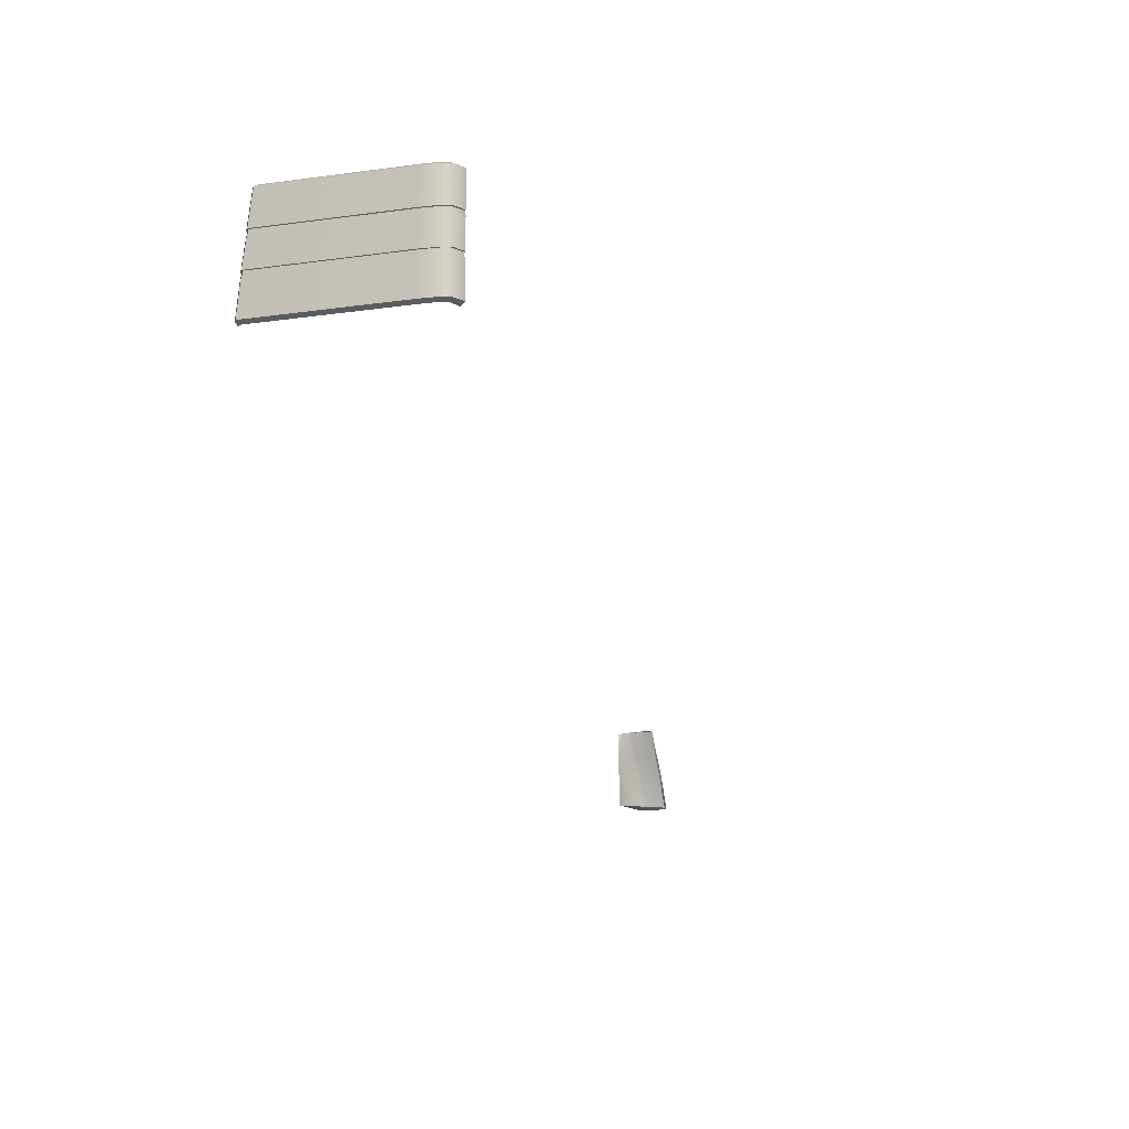
<metadata>
{"format":"obj","ext":"obj","renderer":"f3d","projection":"perspective","resolution":1024,"background":"white","views":[{"elev":-13.0,"azim":24.8,"up":"+Y"}]}
</metadata>
<code>
o headlights_2_chassis.009
v 32.48 6.589 84.2
v 32.26 6.589 85.35
v 32.64 6.356 85.72
v 32.57 3.513 85.65
v 32.64 3.559 85.72
v 32.57 3.217 85.65
v 32.64 0.8031 85.72
v 32.64 3.187 85.72
v 32.98 0.8031 84.43
v 32.57 0.7677 85.65
v 32.57 0.4644 85.65
v 32.89 0.4644 84.38
v 32.64 -2.49 85.72
v 32.64 0.4342 85.72
v 32.27 -2.702 85.36
v 32.48 -2.702 84.2
v 32.98 -2.49 84.43
v 32.02 3.559 86.01
v 31.76 6.589 85.57
v 32.02 6.356 86.01
v 31.97 3.513 85.93
v 31.97 3.217 85.93
v 32.02 3.187 86.01
v 32.02 0.8031 86.01
v 31.97 0.7677 85.93
v 31.97 0.4644 85.93
v 32.02 0.4342 86.01
v 32.02 -2.49 86.01
v 31.76 -2.702 85.58
v 30.47 6.356 86.22
v 30.49 6.589 85.73
v 30.47 3.559 86.22
v 30.48 3.513 86.12
v 30.48 3.217 86.12
v 30.47 3.187 86.22
v 30.47 0.8031 86.22
v 30.48 0.7677 86.12
v 30.48 0.4644 86.12
v 30.47 0.4342 86.22
v 30.47 -2.49 86.22
v 30.49 -2.702 85.73
v 18.88 6.356 86.81
v 18.9 6.589 86.32
v 18.46 3.513 86.72
v 18.46 3.217 86.72
v 18.46 3.187 86.81
v 18.09 0.8031 86.81
v 18.09 0.4644 86.72
v 17.72 -2.49 86.81
v 18.57 6.356 86.37
v 18.15 3.559 86.37
v 18.46 3.559 86.81
v 18.59 6.589 85.88
v 18.15 3.513 86.28
v 18.15 3.217 86.28
v 18.15 3.187 86.37
v 17.78 0.8031 86.37
v 17.78 0.7677 86.28
v 18.09 0.7677 86.72
v 17.78 0.4644 86.28
v 18.09 0.4342 86.81
v 17.78 0.4342 86.37
v 17.41 -2.49 86.37
v 17.43 -2.702 85.89
v 17.74 -2.702 86.33
v 32.69 3.559 84.1
v 32.69 6.356 84.1
v 32.98 6.356 84.43
v 32.18 6.589 83.86
v 32.59 3.513 84.05
v 32.98 3.559 84.43
v 32.59 3.217 84.05
v 32.89 3.513 84.39
v 32.98 3.187 84.43
v 32.89 3.217 84.39
v 32.69 3.187 84.1
v 32.59 0.7677 84.05
v 32.69 0.8031 84.1
v 32.89 0.7677 84.38
v 32.98 0.4342 84.43
v 32.59 0.4644 84.05
v 32.69 0.4342 84.1
v 32.19 -2.702 83.87
v 32.69 -2.49 84.1
v -32.98 3.559 84.43
v -32.64 3.559 85.72
v -32.98 6.356 84.43
v -32.48 6.589 84.2
v -32.26 6.589 85.35
v -32.64 6.356 85.72
v -32.57 3.217 85.65
v -32.57 3.513 85.65
v -32.89 3.217 84.39
v -32.64 3.187 85.72
v -32.98 3.187 84.43
v -32.57 0.7677 85.65
v -32.64 0.8031 85.72
v -32.89 0.4644 84.38
v -32.89 0.7677 84.38
v -32.64 0.4342 85.72
v -32.57 0.4644 85.65
v -32.64 -2.49 85.72
v -32.98 -2.49 84.43
v -32.27 -2.702 85.36
v -32.02 6.356 86.01
v -32.02 3.559 86.01
v -31.76 6.589 85.57
v -31.97 3.513 85.93
v -31.97 3.217 85.93
v -32.02 3.187 86.01
v -32.02 0.8031 86.01
v -31.97 0.7677 85.93
v -31.97 0.4644 85.93
v -32.02 0.4342 86.01
v -32.02 -2.49 86.01
v -31.76 -2.702 85.58
v -30.49 6.589 85.73
v -30.47 6.356 86.22
v -30.47 3.559 86.22
v -30.48 3.513 86.12
v -30.48 3.217 86.12
v -30.47 3.187 86.22
v -30.47 0.8031 86.22
v -30.48 0.7677 86.12
v -30.48 0.4644 86.12
v -30.47 0.4342 86.22
v -30.47 -2.49 86.22
v -30.49 -2.702 85.73
v -18.9 6.589 86.32
v -18.46 3.513 86.72
v -18.46 3.217 86.72
v -18.09 0.8031 86.81
v -18.09 0.4342 86.81
v -18.46 3.559 86.81
v -18.59 6.589 85.88
v -18.57 6.356 86.37
v -18.88 6.356 86.81
v -18.15 3.559 86.37
v -18.15 3.513 86.28
v -18.15 3.217 86.28
v -18.15 3.187 86.37
v -18.46 3.187 86.81
v -17.78 0.8031 86.37
v -17.78 0.7677 86.28
v -18.09 0.7677 86.72
v -17.78 0.4644 86.28
v -18.09 0.4644 86.72
v -17.78 0.4342 86.37
v -17.41 -2.49 86.37
v -17.72 -2.49 86.81
v -17.43 -2.702 85.89
v -17.74 -2.702 86.33
v -32.69 3.559 84.1
v -32.69 6.356 84.1
v -32.18 6.589 83.86
v -32.59 3.217 84.05
v -32.59 3.513 84.05
v -32.89 3.513 84.39
v -32.69 0.8031 84.1
v -32.69 3.187 84.1
v -32.59 0.7677 84.05
v -32.98 0.8031 84.43
v -32.59 0.4644 84.05
v -32.69 0.4342 84.1
v -32.98 0.4342 84.43
v -32.19 -2.702 83.87
v -32.48 -2.702 84.2
v -32.69 -2.49 84.1
v 32.63 2.129 -85.93
v 32.63 -0.1799 -86.1
v 29.24 2.132 -88.21
v 32.09 2.129 -87.27
v 32.09 -0.1799 -88.6
v 32.52 4.171 -85.79
v 32.63 -3.196 -86.29
v 31.4 2.129 -87.75
v 31.41 -0.1812 -89.07
v 31.4 4.433 -86.56
v 28.97 4.38 -85.89
v 28.98 -3.196 -89.52
v 28.98 2.13 -87.1
v 28.98 -0.1813 -88.32
v 29.25 -0.1882 -89.44
v 32.09 -3.196 -89.75
v 32.09 4.348 -86.01
v 29.24 4.433 -86.94
v 29.24 -3.196 -90.63
v 31.38 -3.196 -90.21
v -32.63 2.129 -85.93
v -32.63 -0.1799 -86.1
v -29.24 2.132 -88.21
v -29.25 -0.1882 -89.44
v -32.09 2.129 -87.27
v -32.09 -0.1799 -88.6
v -32.63 -3.196 -86.29
v -31.4 2.129 -87.75
v -31.41 -0.1812 -89.07
v -29.24 -3.196 -90.63
v -31.4 4.433 -86.56
v -28.97 4.38 -85.89
v -28.98 -3.196 -89.52
v -28.98 2.13 -87.1
v -28.98 -0.1813 -88.32
v -32.09 -3.196 -89.75
v -32.52 4.171 -85.79
v -32.09 4.348 -86.01
v -29.24 4.433 -86.94
v -31.38 -3.196 -90.21
v 32.48 6.589 84.2
v 32.89 0.4644 84.38
v 32.89 0.4644 84.38
v 32.89 0.4644 84.38
v 32.57 0.4644 85.65
v 32.48 -2.702 84.2
v 32.98 -2.49 84.43
v 32.98 -2.49 84.43
v 32.98 -2.49 84.43
v 32.02 6.356 86.01
v 32.64 6.356 85.72
v 32.57 3.217 85.65
v 31.97 3.217 85.93
v 32.64 3.187 85.72
v 32.02 3.187 86.01
v 32.57 0.7677 85.65
v 31.97 0.7677 85.93
v 32.64 0.4342 85.72
v 32.02 0.4342 86.01
v 32.02 -2.49 86.01
v 32.64 -2.49 85.72
v 31.97 3.513 85.93
v 30.48 3.513 86.12
v 32.02 0.8031 86.01
v 30.47 0.8031 86.22
v 30.48 0.7677 86.12
v 30.48 0.4644 86.12
v 31.97 0.4644 85.93
v 30.47 0.4342 86.22
v 30.47 -2.49 86.22
v 30.47 6.356 86.22
v 18.88 6.356 86.81
v 18.88 6.356 86.81
v 18.88 6.356 86.81
v 18.9 6.589 86.32
v 18.46 3.217 86.72
v 18.46 3.217 86.72
v 18.46 3.217 86.72
v 30.48 3.217 86.12
v 18.46 3.187 86.81
v 18.46 3.187 86.81
v 18.46 3.187 86.81
v 18.09 0.8031 86.81
v 18.09 0.8031 86.81
v 18.09 0.8031 86.81
v 18.09 0.4644 86.72
v 18.09 0.4644 86.72
v 18.09 0.4644 86.72
v 18.57 6.356 86.37
v 18.15 3.559 86.37
v 18.46 3.559 86.81
v 18.46 3.559 86.81
v 18.46 3.559 86.81
v 18.09 0.7677 86.72
v 18.09 0.7677 86.72
v 18.09 0.7677 86.72
v 17.78 0.7677 86.28
v 17.78 0.4342 86.37
v 17.41 -2.49 86.37
v 17.74 -2.702 86.33
v 32.69 3.559 84.1
v 32.69 6.356 84.1
v 32.89 3.217 84.39
v 32.89 3.217 84.39
v 32.89 3.217 84.39
v 32.98 3.187 84.43
v 32.98 3.187 84.43
v 32.98 3.187 84.43
v 32.59 0.7677 84.05
v 32.69 0.8031 84.1
v 32.69 -2.49 84.1
v -32.98 6.356 84.43
v -32.98 6.356 84.43
v -32.98 6.356 84.43
v -32.98 3.559 84.43
v -32.98 3.559 84.43
v -32.98 3.559 84.43
v -32.64 3.559 85.72
v -32.48 6.589 84.2
v -32.89 3.217 84.39
v -32.89 3.217 84.39
v -32.89 3.217 84.39
v -32.57 3.217 85.65
v -32.98 3.187 84.43
v -32.98 3.187 84.43
v -32.98 3.187 84.43
v -32.64 3.187 85.72
v -32.89 0.7677 84.38
v -32.89 0.7677 84.38
v -32.89 0.7677 84.38
v -32.89 0.4644 84.38
v -32.89 0.4644 84.38
v -32.89 0.4644 84.38
v -32.98 -2.49 84.43
v -32.98 -2.49 84.43
v -32.98 -2.49 84.43
v -32.64 -2.49 85.72
v -32.02 3.559 86.01
v -31.97 3.513 85.93
v -32.57 3.513 85.65
v -31.97 0.4644 85.93
v -32.57 0.4644 85.65
v -32.64 0.4342 85.72
v -32.02 0.4342 86.01
v -30.48 3.513 86.12
v -30.48 3.217 86.12
v -31.97 3.217 85.93
v -30.47 3.187 86.22
v -32.02 3.187 86.01
v -32.02 0.8031 86.01
v -30.47 0.8031 86.22
v -30.47 0.4342 86.22
v -30.47 -2.49 86.22
v -32.02 -2.49 86.01
v -18.9 6.589 86.32
v -18.46 3.217 86.72
v -18.46 3.217 86.72
v -18.46 3.217 86.72
v -18.09 0.8031 86.81
v -18.09 0.8031 86.81
v -18.09 0.8031 86.81
v -18.57 6.356 86.37
v -18.88 6.356 86.81
v -18.88 6.356 86.81
v -18.88 6.356 86.81
v -18.15 3.187 86.37
v -18.46 3.187 86.81
v -18.46 3.187 86.81
v -18.46 3.187 86.81
v -17.78 0.7677 86.28
v -17.78 0.8031 86.37
v -18.09 0.7677 86.72
v -18.09 0.7677 86.72
v -18.09 0.7677 86.72
v -17.74 -2.702 86.33
v -17.72 -2.49 86.81
v -17.72 -2.49 86.81
v -17.72 -2.49 86.81
v -32.69 6.356 84.1
v -32.59 3.513 84.05
v -32.59 3.217 84.05
v -32.89 3.513 84.39
v -32.89 3.513 84.39
v -32.89 3.513 84.39
v -32.69 3.187 84.1
v -32.69 0.8031 84.1
v -32.69 -2.49 84.1
v -32.48 -2.702 84.2
v 32.64 3.559 85.72
v 32.98 3.559 84.43
v 32.98 3.559 84.43
v 32.98 3.559 84.43
v 32.98 6.356 84.43
v 32.98 6.356 84.43
v 32.98 6.356 84.43
v 32.57 3.513 85.65
v 32.89 3.513 84.39
v 32.89 3.513 84.39
v 32.89 3.513 84.39
v 32.64 0.8031 85.72
v 32.98 0.8031 84.43
v 32.98 0.8031 84.43
v 32.98 0.8031 84.43
v 32.89 0.7677 84.38
v 32.89 0.7677 84.38
v 32.89 0.7677 84.38
v 32.98 0.4342 84.43
v 32.98 0.4342 84.43
v 32.98 0.4342 84.43
v 32.02 3.559 86.01
v 30.47 3.559 86.22
v 30.47 3.187 86.22
v 18.46 3.513 86.72
v 18.46 3.513 86.72
v 18.46 3.513 86.72
v 18.09 0.4342 86.81
v 18.09 0.4342 86.81
v 18.09 0.4342 86.81
v 17.72 -2.49 86.81
v 17.72 -2.49 86.81
v 17.72 -2.49 86.81
v 18.15 3.513 86.28
v 18.15 3.217 86.28
v 18.15 3.187 86.37
v 17.78 0.8031 86.37
v 17.78 0.4644 86.28
v 32.59 3.513 84.05
v 32.59 3.217 84.05
v 32.69 3.187 84.1
v 32.59 0.4644 84.05
v 32.69 0.4342 84.1
v -32.64 6.356 85.72
v -32.98 0.8031 84.43
v -32.98 0.8031 84.43
v -32.98 0.8031 84.43
v -32.64 0.8031 85.72
v -32.57 0.7677 85.65
v -32.98 0.4342 84.43
v -32.98 0.4342 84.43
v -32.98 0.4342 84.43
v -32.02 6.356 86.01
v -31.97 0.7677 85.93
v -30.47 6.356 86.22
v -30.47 3.559 86.22
v -30.48 0.7677 86.12
v -30.48 0.4644 86.12
v -18.46 3.559 86.81
v -18.46 3.559 86.81
v -18.46 3.559 86.81
v -18.46 3.513 86.72
v -18.46 3.513 86.72
v -18.46 3.513 86.72
v -18.09 0.4644 86.72
v -18.09 0.4644 86.72
v -18.09 0.4644 86.72
v -18.09 0.4342 86.81
v -18.09 0.4342 86.81
v -18.09 0.4342 86.81
v -18.15 3.559 86.37
v -18.15 3.513 86.28
v -18.15 3.217 86.28
v -17.78 0.4644 86.28
v -17.78 0.4342 86.37
v -17.41 -2.49 86.37
v -32.69 3.559 84.1
v -32.59 0.7677 84.05
v -32.59 0.4644 84.05
v -32.69 0.4342 84.1
v 32.63 -3.196 -86.29
v 32.52 4.171 -85.79
v 29.25 -0.1882 -89.44
v 29.24 -3.196 -90.63
v 31.38 -3.196 -90.21
v 32.09 -3.196 -89.75
v -32.63 -3.196 -86.29
v -29.24 2.132 -88.21
v -29.25 -0.1882 -89.44
v -29.24 -3.196 -90.63
v -32.09 4.348 -86.01
v -32.52 4.171 -85.79
v -32.09 -3.196 -89.75
v -31.38 -3.196 -90.21
v 32.09 4.348 -86.01
v 31.4 4.433 -86.56
v 29.24 2.132 -88.21
v 29.24 4.433 -86.94
v -31.4 4.433 -86.56
v -29.24 4.433 -86.94
f 5 358 362
f 5 362 3
f 209 2 363
f 219 363 2
f 357 364 359
f 365 359 364
f 220 272 4
f 4 272 366
f 8 274 6
f 6 274 271
f 368 369 222
f 222 369 275
f 224 372 7
f 7 372 370
f 213 210 10
f 10 210 373
f 14 376 11
f 11 376 211
f 229 216 226
f 226 216 377
f 15 214 13
f 13 214 215
f 20 378 3
f 3 378 5
f 19 218 2
f 2 218 219
f 18 230 357
f 357 230 364
f 21 221 4
f 4 221 220
f 22 223 6
f 6 223 8
f 23 232 222
f 222 232 368
f 24 225 7
f 7 225 224
f 25 236 10
f 10 236 213
f 26 227 11
f 11 227 14
f 27 228 226
f 226 228 229
f 28 29 13
f 13 29 15
f 239 32 20
f 20 32 378
f 31 30 19
f 19 30 218
f 379 231 18
f 18 231 230
f 33 247 21
f 21 247 221
f 34 380 22
f 22 380 223
f 35 233 23
f 23 233 232
f 36 234 24
f 24 234 225
f 37 235 25
f 25 235 236
f 38 237 26
f 26 237 227
f 39 238 27
f 27 238 228
f 40 41 28
f 28 41 29
f 240 260 239
f 239 260 32
f 243 241 31
f 31 241 30
f 261 381 379
f 379 381 231
f 382 244 33
f 33 244 247
f 245 249 34
f 34 249 380
f 248 251 35
f 35 251 233
f 252 263 36
f 36 263 234
f 264 254 37
f 37 254 235
f 255 384 38
f 38 384 237
f 385 387 39
f 39 387 238
f 388 65 40
f 40 65 41
f 257 258 242
f 242 258 259
f 53 50 43
f 43 50 42
f 51 390 52
f 52 390 383
f 54 391 44
f 44 391 246
f 55 392 45
f 45 392 250
f 56 393 46
f 46 393 253
f 57 265 47
f 47 265 262
f 58 394 59
f 59 394 256
f 60 62 48
f 48 62 386
f 266 267 61
f 61 267 389
f 63 64 49
f 49 64 268
f 269 270 360
f 360 270 68
f 67 69 361
f 361 69 1
f 395 66 367
f 367 66 71
f 396 70 273
f 273 70 73
f 397 72 276
f 276 72 75
f 78 76 371
f 371 76 74
f 277 278 374
f 374 278 9
f 81 77 212
f 212 77 79
f 399 398 375
f 375 398 12
f 84 82 217
f 217 82 80
f 83 279 16
f 16 279 17
f 283 286 280
f 280 286 90
f 89 287 281
f 281 400 89
f 92 86 284
f 284 351 92
f 288 291 308
f 288 308 352
f 292 295 91
f 292 91 289
f 401 97 94
f 401 94 293
f 297 405 404
f 297 404 402
f 299 101 96
f 299 96 296
f 406 311 310
f 406 310 300
f 302 305 100
f 302 100 407
f 167 104 102
f 167 102 303
f 306 409 90
f 306 90 286
f 105 107 89
f 105 89 400
f 307 106 86
f 307 86 92
f 315 108 308
f 315 308 291
f 110 109 91
f 110 91 295
f 318 317 94
f 318 94 97
f 112 111 404
f 112 404 405
f 113 410 96
f 113 96 101
f 312 309 310
f 312 310 311
f 115 114 100
f 115 100 305
f 116 322 102
f 116 102 104
f 119 118 409
f 119 409 306
f 411 117 107
f 411 107 105
f 313 412 106
f 313 106 307
f 314 120 108
f 314 108 315
f 122 121 109
f 122 109 110
f 319 316 317
f 319 317 318
f 413 123 111
f 413 111 112
f 414 124 410
f 414 410 113
f 320 125 309
f 320 309 312
f 127 126 114
f 127 114 115
f 128 321 322
f 128 322 116
f 415 332 118
f 415 118 119
f 333 323 117
f 333 117 411
f 418 416 412
f 418 412 313
f 324 419 120
f 324 120 314
f 336 325 121
f 336 121 122
f 327 337 316
f 327 316 319
f 341 328 123
f 341 123 413
f 422 342 124
f 422 124 414
f 424 423 125
f 424 125 320
f 346 425 126
f 346 126 127
f 152 345 321
f 152 321 128
f 427 136 331
f 427 331 417
f 330 135 129
f 330 129 137
f 428 138 134
f 428 134 420
f 429 139 130
f 429 130 326
f 334 140 131
f 334 131 335
f 143 141 142
f 143 142 329
f 338 339 132
f 338 132 340
f 430 144 145
f 430 145 147
f 431 146 421
f 431 421 426
f 432 148 133
f 432 133 150
f 151 149 344
f 151 344 343
f 154 433 285
f 154 285 282
f 155 347 87
f 155 87 88
f 153 157 350
f 153 350 85
f 348 349 290
f 348 290 158
f 156 160 294
f 156 294 93
f 353 354 403
f 353 403 95
f 159 434 298
f 159 298 162
f 161 435 301
f 161 301 99
f 163 436 408
f 163 408 98
f 164 168 304
f 164 304 165
f 355 166 356
f 355 356 103
f 437 173 170
f 185 169 172
f 172 170 173
f 169 185 438
f 173 437 184
f 170 172 169
f 453 452 176
f 173 441 177
f 185 176 452
f 439 176 177
f 440 177 441
f 172 177 176
f 176 185 172
f 176 439 453
f 177 440 439
f 177 172 173
f 452 453 186
f 441 173 184
f 174 451 179
f 454 179 178
f 179 171 181
f 187 182 183
f 175 180 442
f 442 180 188
f 181 183 182
f 171 179 454
f 182 187 180
f 183 181 171
f 178 179 451
f 188 180 187
f 194 443 190
f 189 206 193
f 190 193 194
f 206 189 448
f 443 194 204
f 193 190 189
f 455 444 196
f 208 194 197
f 196 206 455
f 196 445 197
f 197 446 208
f 197 193 196
f 206 196 193
f 445 196 444
f 446 197 445
f 193 197 194
f 444 455 207
f 194 208 204
f 447 205 200
f 200 456 199
f 191 200 202
f 203 198 192
f 201 195 449
f 201 449 450
f 192 202 203
f 200 191 456
f 198 203 201
f 202 192 191
f 200 199 447
f 201 450 198

</code>
